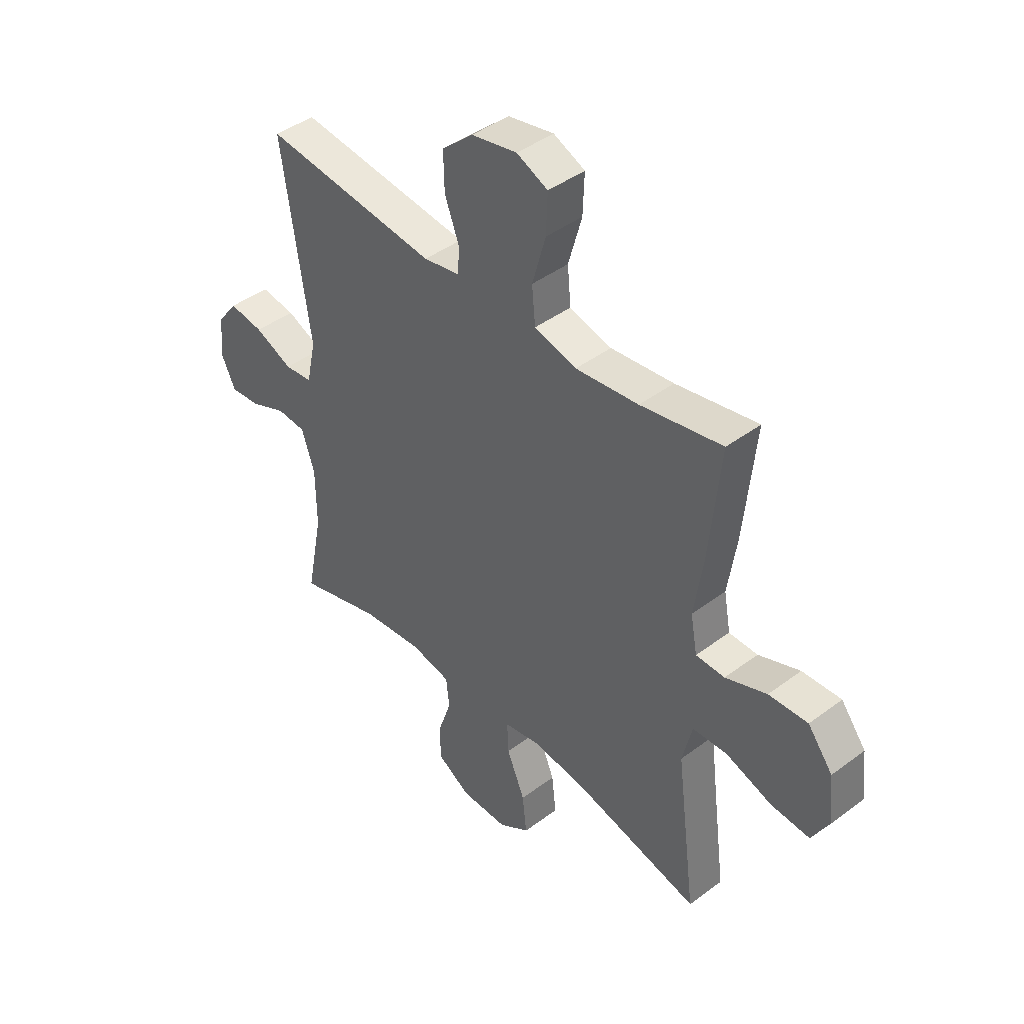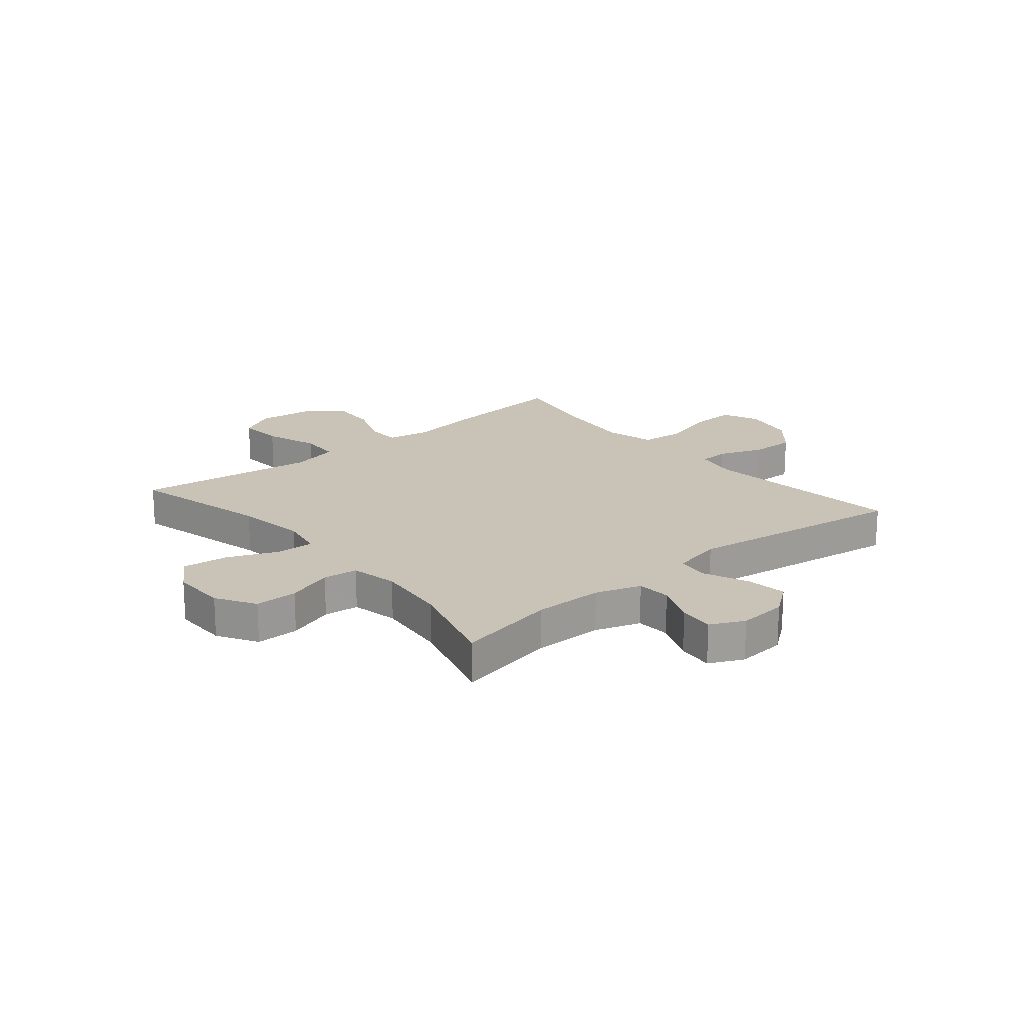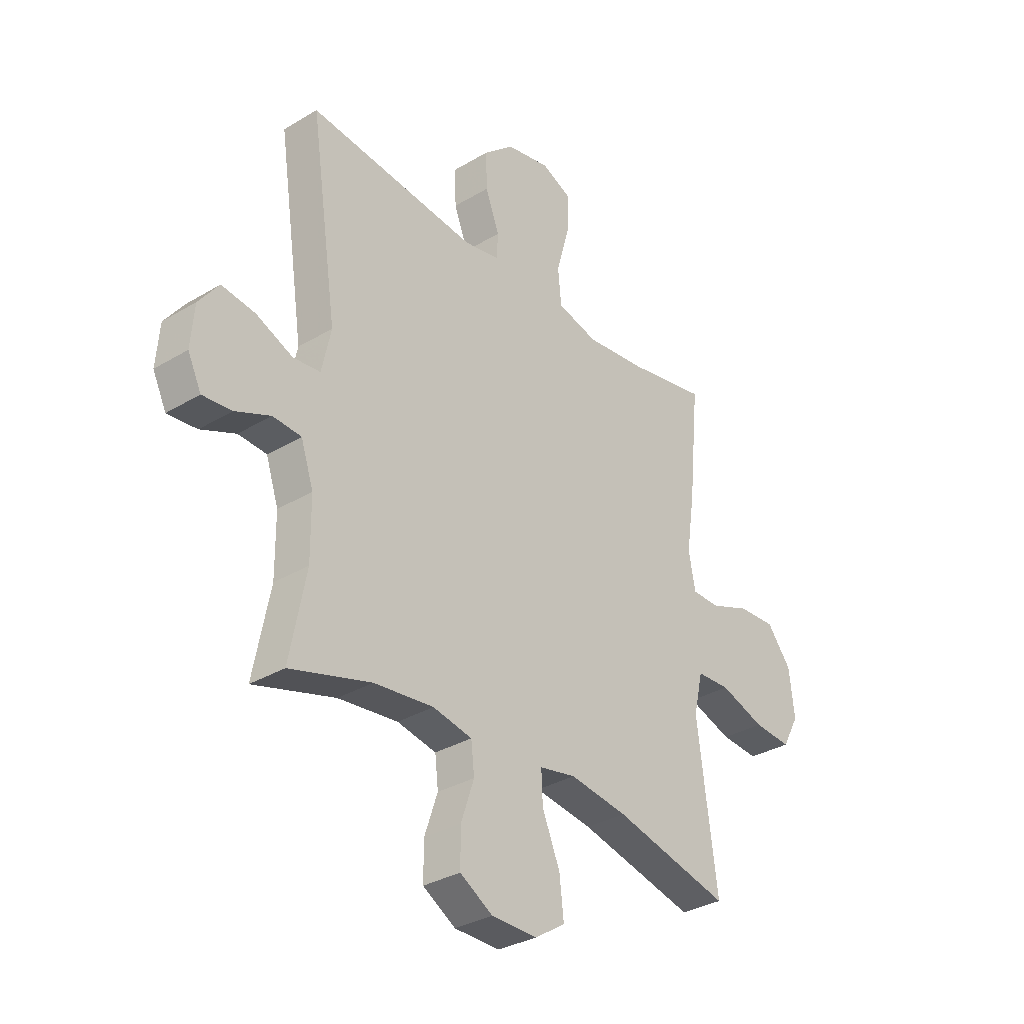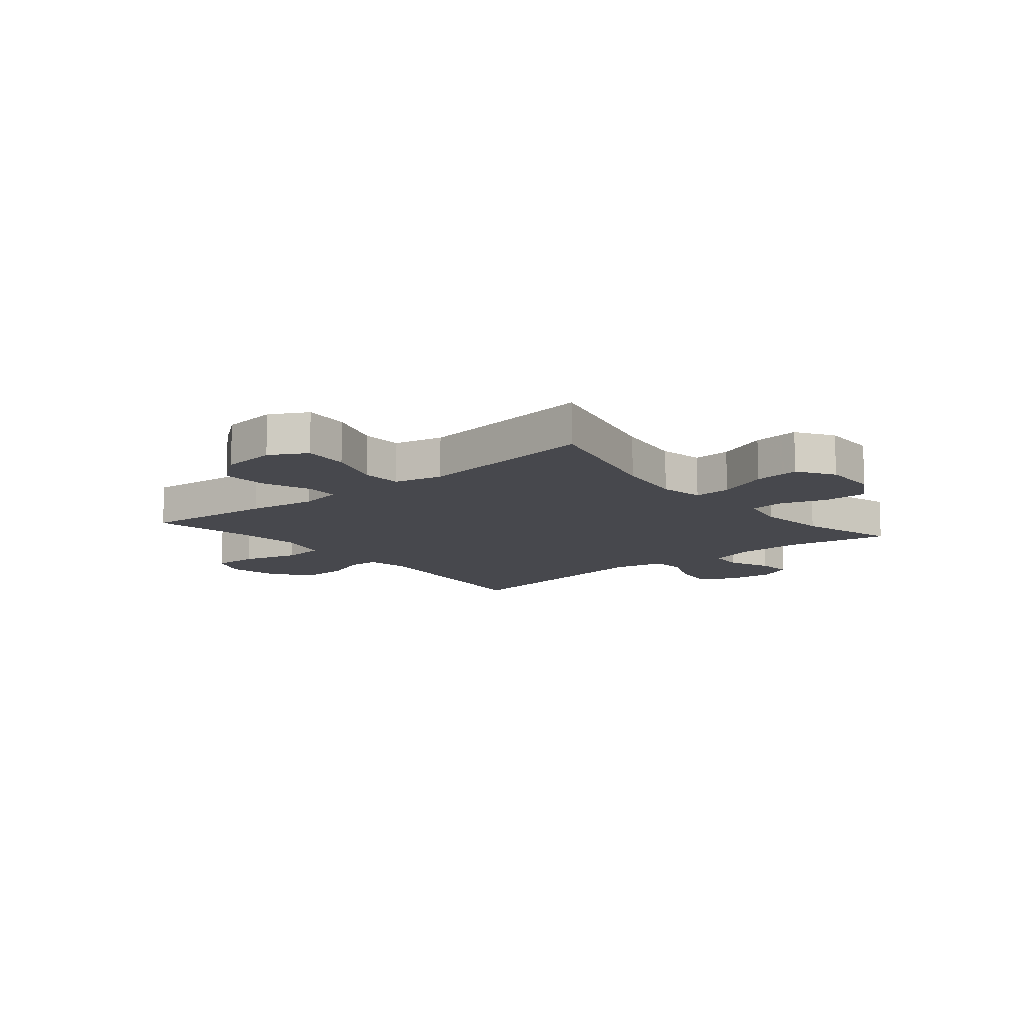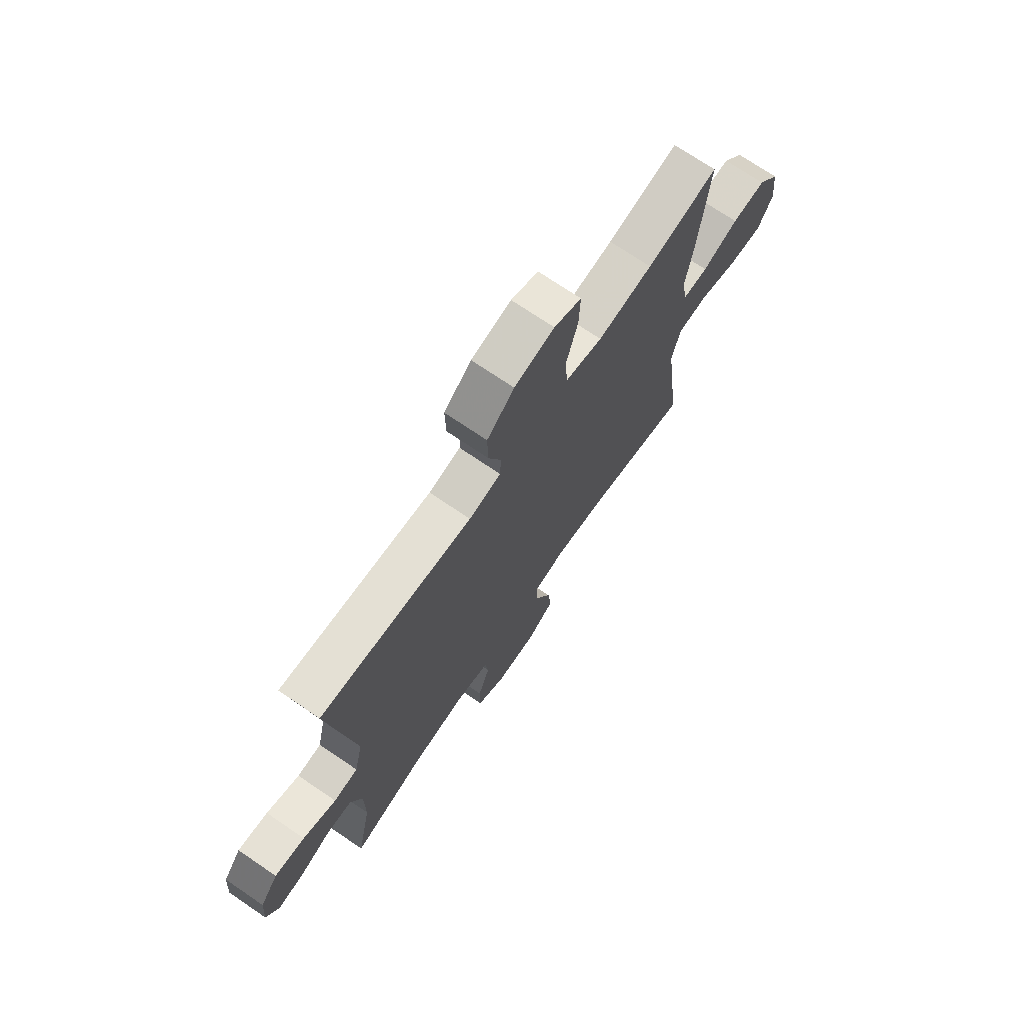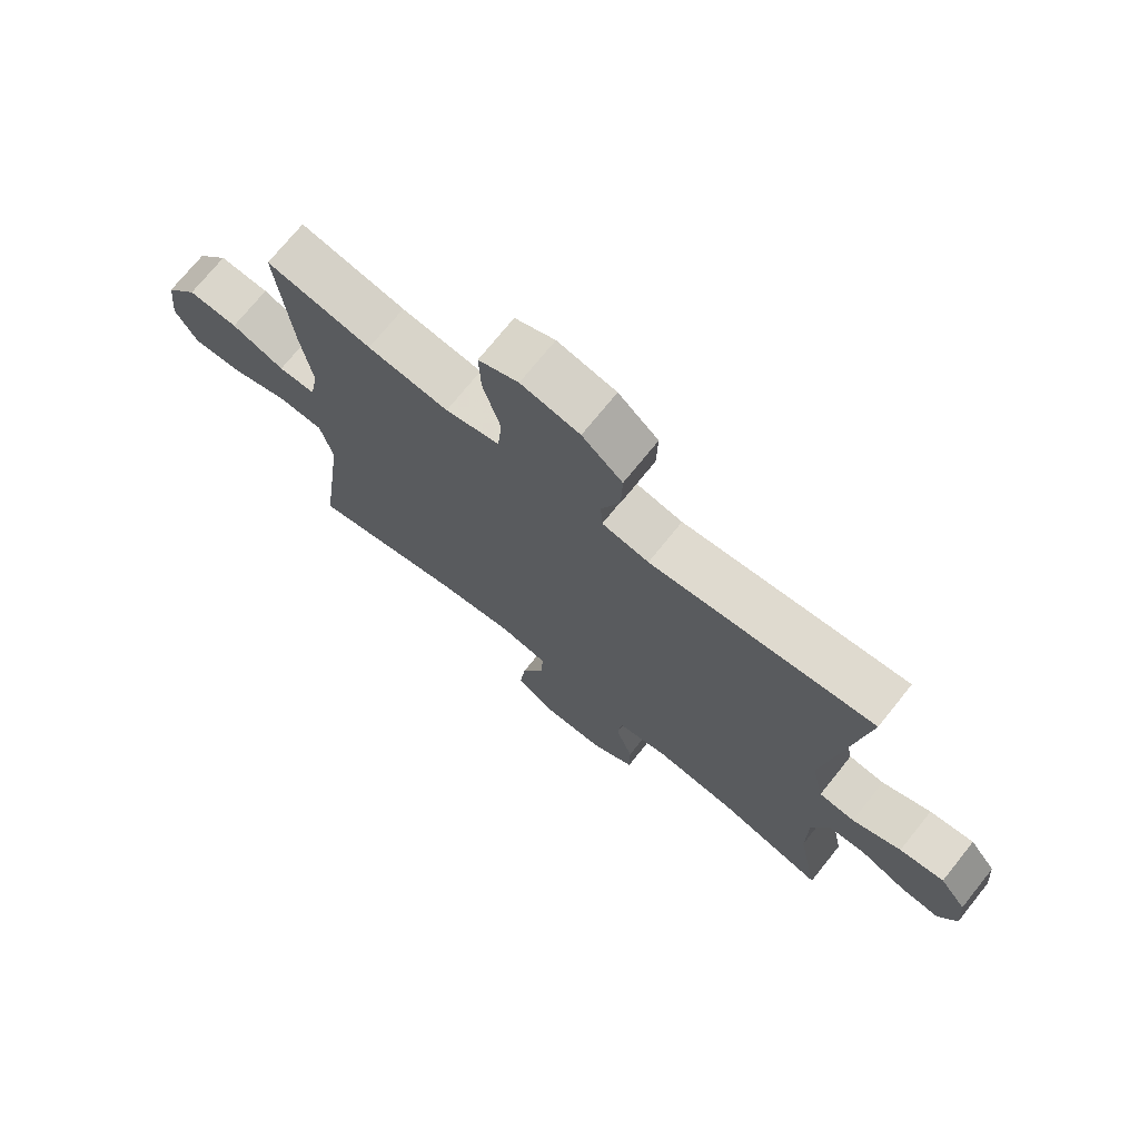
<metadata>
{"format":"obj","ext":"obj","renderer":"f3d","projection":"perspective","resolution":1024,"background":"white","views":[{"elev":43.0,"azim":48.4,"up":"+Z"},{"elev":19.5,"azim":-130.0,"up":"+Y"},{"elev":-32.7,"azim":-50.2,"up":"+Z"},{"elev":-11.9,"azim":129.6,"up":"+Y"},{"elev":72.2,"azim":-55.8,"up":"+Z"},{"elev":72.7,"azim":-141.2,"up":"+Z"}]}
</metadata>
<code>
v 0.5 0.07 0.5
v 0.477 0.07 0.266
v 0.459 0.07 0.145
v 0.473 0.07 0.068
v 0.533 0.07 0.067
v 0.619 0.07 0.1
v 0.7 0.07 0.104
v 0.752 0.07 0.037
v 0.763 0.07 -0.061
v 0.727 0.07 -0.127
v 0.646 0.07 -0.121
v 0.55 0.07 -0.088
v 0.478 0.07 -0.091
v 0.458 0.07 -0.177
v 0.475 0.07 -0.309
v 0.5 0.07 -0.5
v 0.25 0.07 -0.439
v 0.126 0.07 -0.421
v 0.048 0.07 -0.436
v 0.051 0.07 -0.502
v 0.089 0.07 -0.593
v 0.098 0.07 -0.674
v 0.033 0.07 -0.716
v -0.065 0.07 -0.715
v -0.135 0.07 -0.673
v -0.135 0.07 -0.597
v -0.107 0.07 -0.514
v -0.114 0.07 -0.452
v -0.198 0.07 -0.435
v -0.326 0.07 -0.449
v -0.5 0.07 -0.5
v -0.465 0.07 -0.321
v -0.466 0.07 -0.198
v -0.493 0.07 -0.117
v -0.554 0.07 -0.113
v -0.629 0.07 -0.145
v -0.692 0.07 -0.151
v -0.721 0.07 -0.091
v -0.714 0.07 -0.004
v -0.671 0.07 0.053
v -0.599 0.07 0.043
v -0.52 0.07 0.009
v -0.462 0.07 0.015
v -0.442 0.07 0.106
v -0.5 0.07 0.5
v -0.137 0.07 0.459
v -0.061 0.07 0.473
v -0.058 0.07 0.527
v -0.088 0.07 0.606
v -0.09 0.07 0.685
v -0.025 0.07 0.742
v 0.07 0.07 0.761
v 0.135 0.07 0.732
v 0.132 0.07 0.651
v 0.104 0.07 0.551
v 0.111 0.07 0.475
v 0.199 0.07 0.452
v 0.33 0.07 0.467
v 0.5 0 0.5
v 0.477 0 0.266
v 0.459 0 0.145
v 0.473 0 0.068
v 0.533 0 0.067
v 0.619 0 0.1
v 0.7 0 0.104
v 0.752 0 0.037
v 0.763 0 -0.061
v 0.727 0 -0.127
v 0.646 0 -0.121
v 0.55 0 -0.088
v 0.478 0 -0.091
v 0.458 0 -0.177
v 0.475 0 -0.309
v 0.5 0 -0.5
v 0.25 0 -0.439
v 0.126 0 -0.421
v 0.048 0 -0.436
v 0.051 0 -0.502
v 0.089 0 -0.593
v 0.098 0 -0.674
v 0.033 0 -0.716
v -0.065 0 -0.715
v -0.135 0 -0.673
v -0.135 0 -0.597
v -0.107 0 -0.514
v -0.114 0 -0.452
v -0.198 0 -0.435
v -0.326 0 -0.449
v -0.5 0 -0.5
v -0.465 0 -0.321
v -0.466 0 -0.198
v -0.493 0 -0.117
v -0.554 0 -0.113
v -0.629 0 -0.145
v -0.692 0 -0.151
v -0.721 0 -0.091
v -0.714 0 -0.004
v -0.671 0 0.053
v -0.599 0 0.043
v -0.52 0 0.009
v -0.462 0 0.015
v -0.442 0 0.106
v -0.5 0 0.5
v -0.137 0 0.459
v -0.061 0 0.473
v -0.058 0 0.527
v -0.088 0 0.606
v -0.09 0 0.685
v -0.025 0 0.742
v 0.07 0 0.761
v 0.135 0 0.732
v 0.132 0 0.651
v 0.104 0 0.551
v 0.111 0 0.475
v 0.199 0 0.452
v 0.33 0 0.467
f 52 53 54 55
f 52 55 56
f 51 52 56
f 48 49 50 51
f 47 48 51 56
f 46 47 56 57
f 44 45 46
f 43 44 46 57
f 39 40 41 42
f 37 38 39 42
f 35 36 37 42
f 34 35 42 43
f 33 34 43 57
f 30 31 32
f 29 30 32 33
f 28 29 33 57
f 24 25 26 27
f 20 21 22 23
f 19 20 23 24
f 15 16 17
f 14 15 17 18
f 13 14 18 19
f 9 10 11 12
f 9 12 13
f 8 9 13
f 5 6 7 8
f 4 5 8 13
f 3 4 13 19
f 58 1 2 3
f 57 58 3 19
f 27 28 57
f 19 24 27 57
f 113 112 111 110
f 114 113 110
f 114 110 109
f 109 108 107 106
f 114 109 106 105
f 115 114 105 104
f 104 103 102
f 115 104 102 101
f 100 99 98 97
f 100 97 96 95
f 100 95 94 93
f 101 100 93 92
f 115 101 92 91
f 90 89 88
f 91 90 88 87
f 115 91 87 86
f 85 84 83 82
f 81 80 79 78
f 82 81 78 77
f 75 74 73
f 76 75 73 72
f 77 76 72 71
f 70 69 68 67
f 71 70 67
f 71 67 66
f 66 65 64 63
f 71 66 63 62
f 77 71 62 61
f 61 60 59 116
f 77 61 116 115
f 115 86 85
f 115 85 82 77
f 1 59 60 2
f 2 60 61 3
f 3 61 62 4
f 4 62 63 5
f 5 63 64 6
f 6 64 65 7
f 7 65 66 8
f 8 66 67 9
f 9 67 68 10
f 10 68 69 11
f 11 69 70 12
f 12 70 71 13
f 13 71 72 14
f 14 72 73 15
f 15 73 74 16
f 16 74 75 17
f 17 75 76 18
f 18 76 77 19
f 19 77 78 20
f 20 78 79 21
f 21 79 80 22
f 22 80 81 23
f 23 81 82 24
f 24 82 83 25
f 25 83 84 26
f 26 84 85 27
f 27 85 86 28
f 28 86 87 29
f 29 87 88 30
f 30 88 89 31
f 31 89 90 32
f 32 90 91 33
f 33 91 92 34
f 34 92 93 35
f 35 93 94 36
f 36 94 95 37
f 37 95 96 38
f 38 96 97 39
f 39 97 98 40
f 40 98 99 41
f 41 99 100 42
f 42 100 101 43
f 43 101 102 44
f 44 102 103 45
f 45 103 104 46
f 46 104 105 47
f 47 105 106 48
f 48 106 107 49
f 49 107 108 50
f 50 108 109 51
f 51 109 110 52
f 52 110 111 53
f 53 111 112 54
f 54 112 113 55
f 55 113 114 56
f 56 114 115 57
f 57 115 116 58
f 58 116 59 1

</code>
